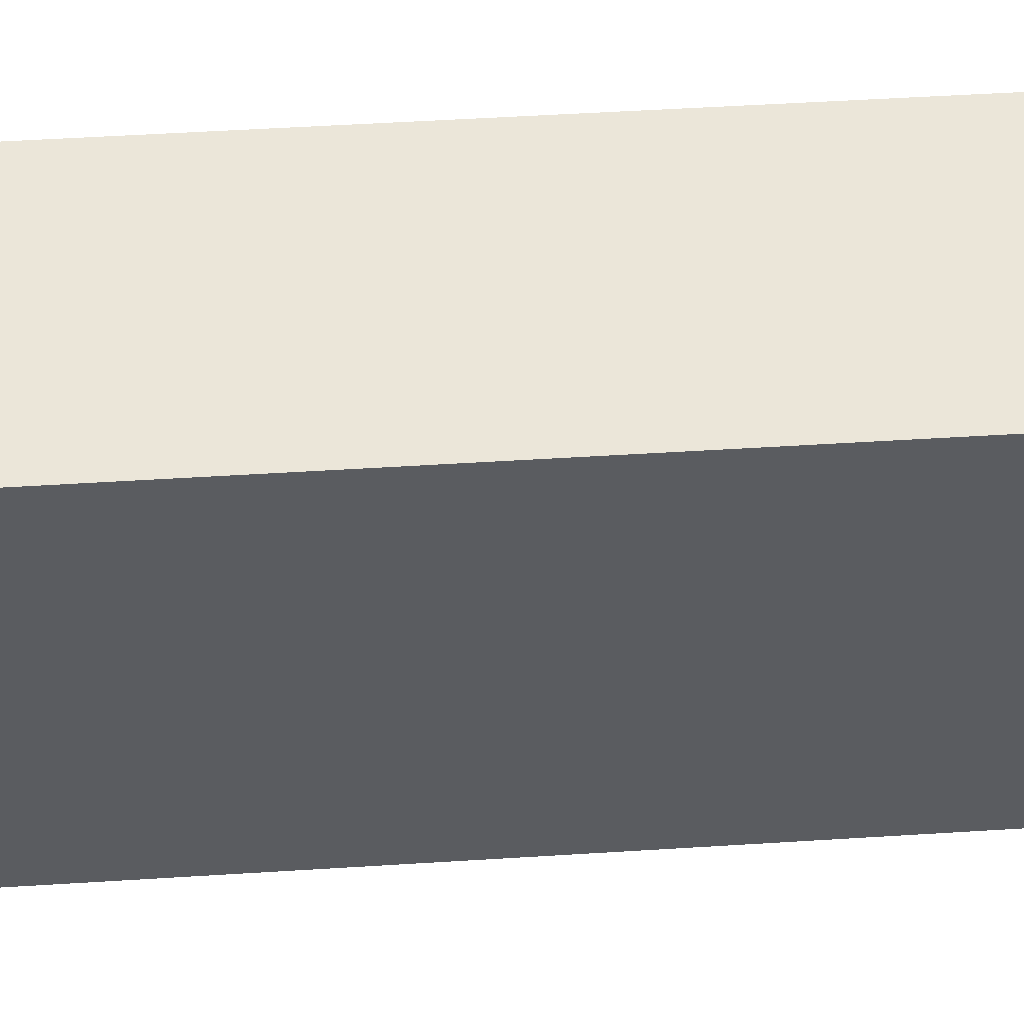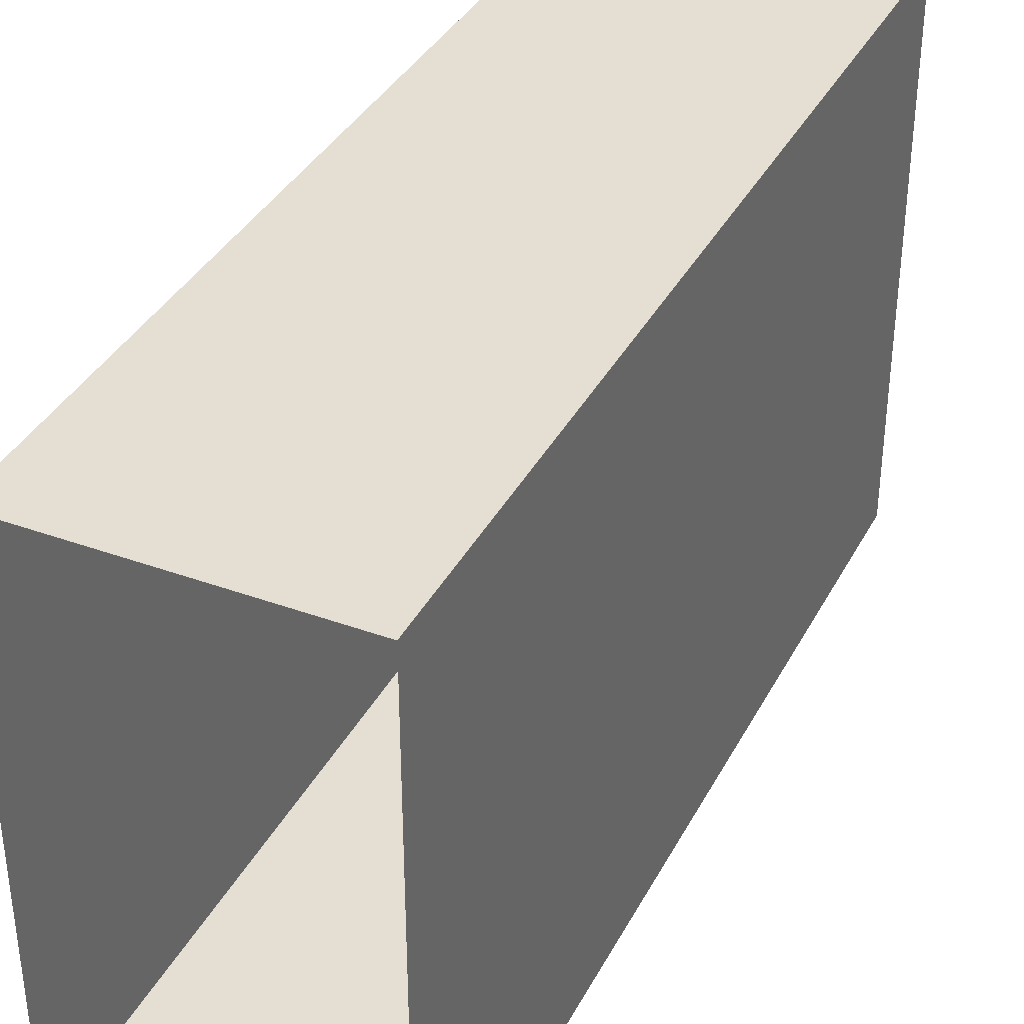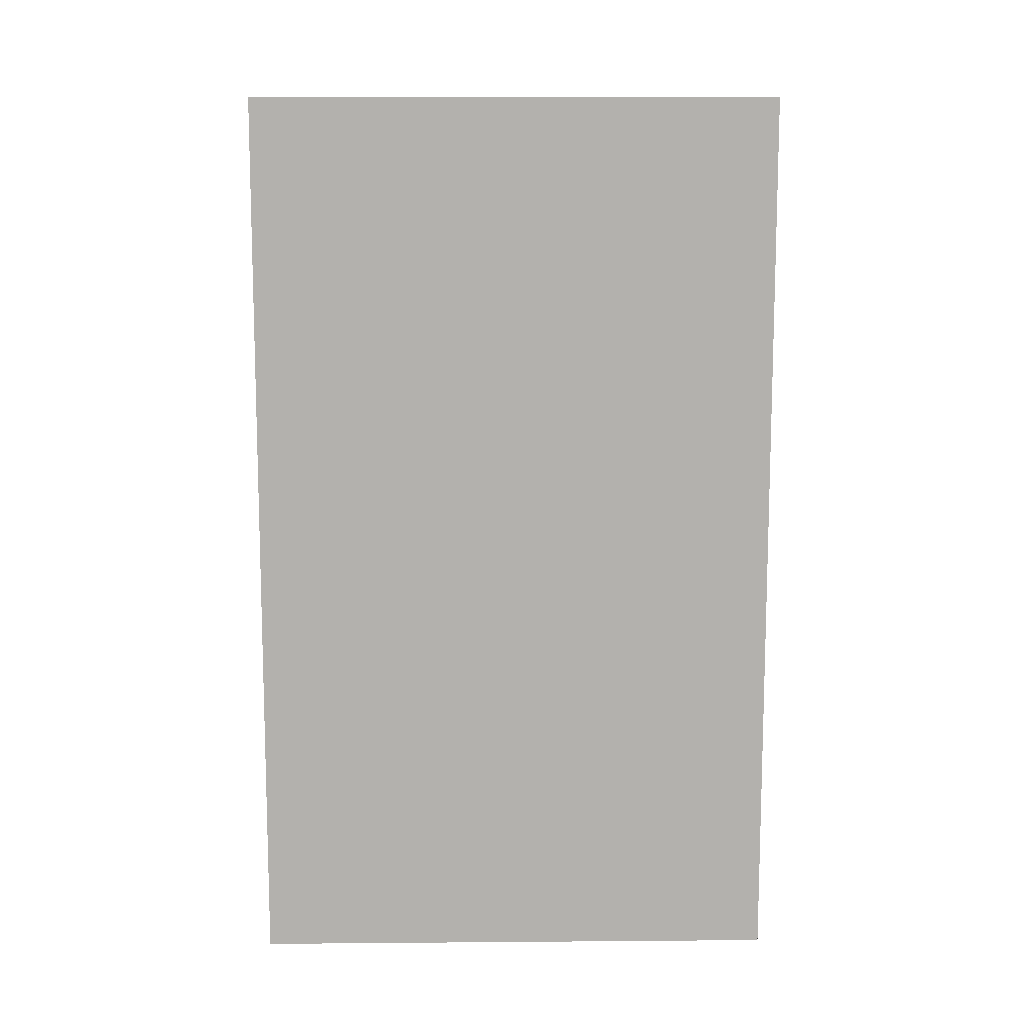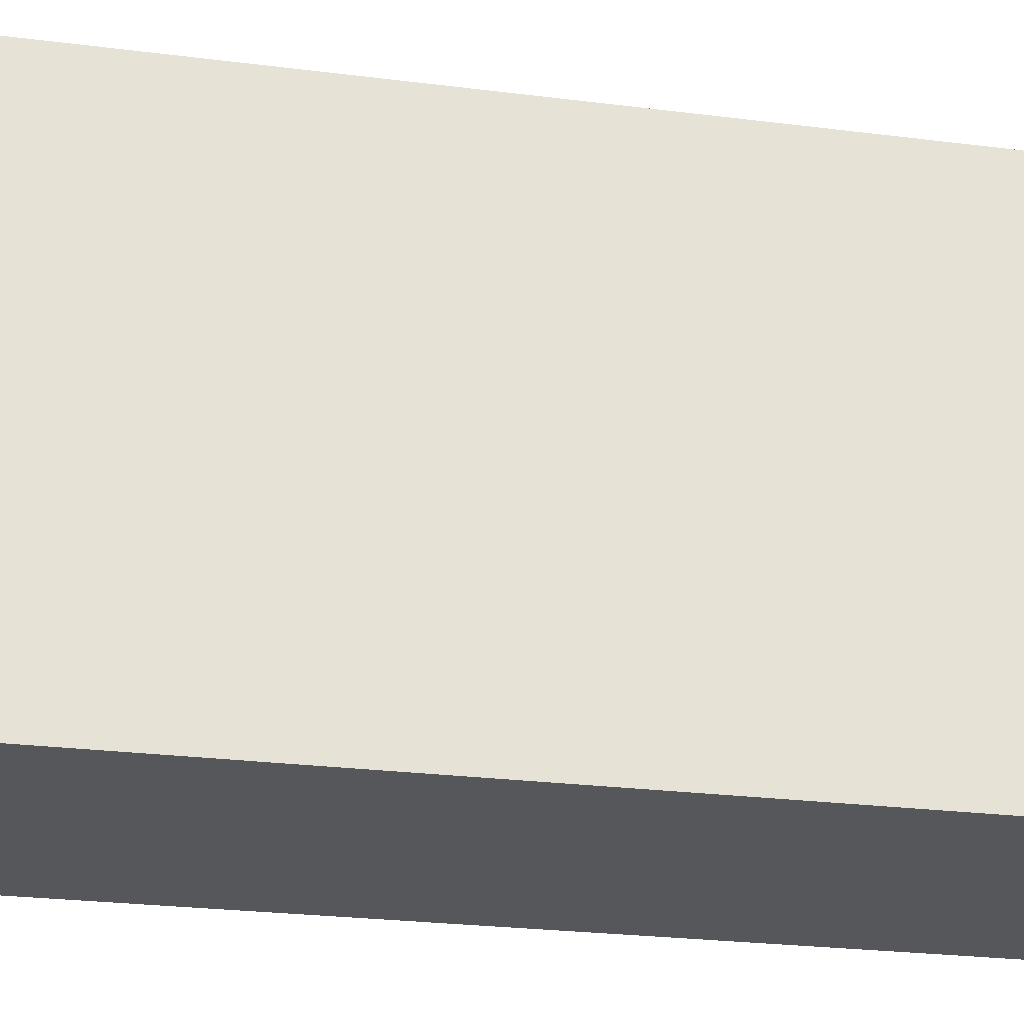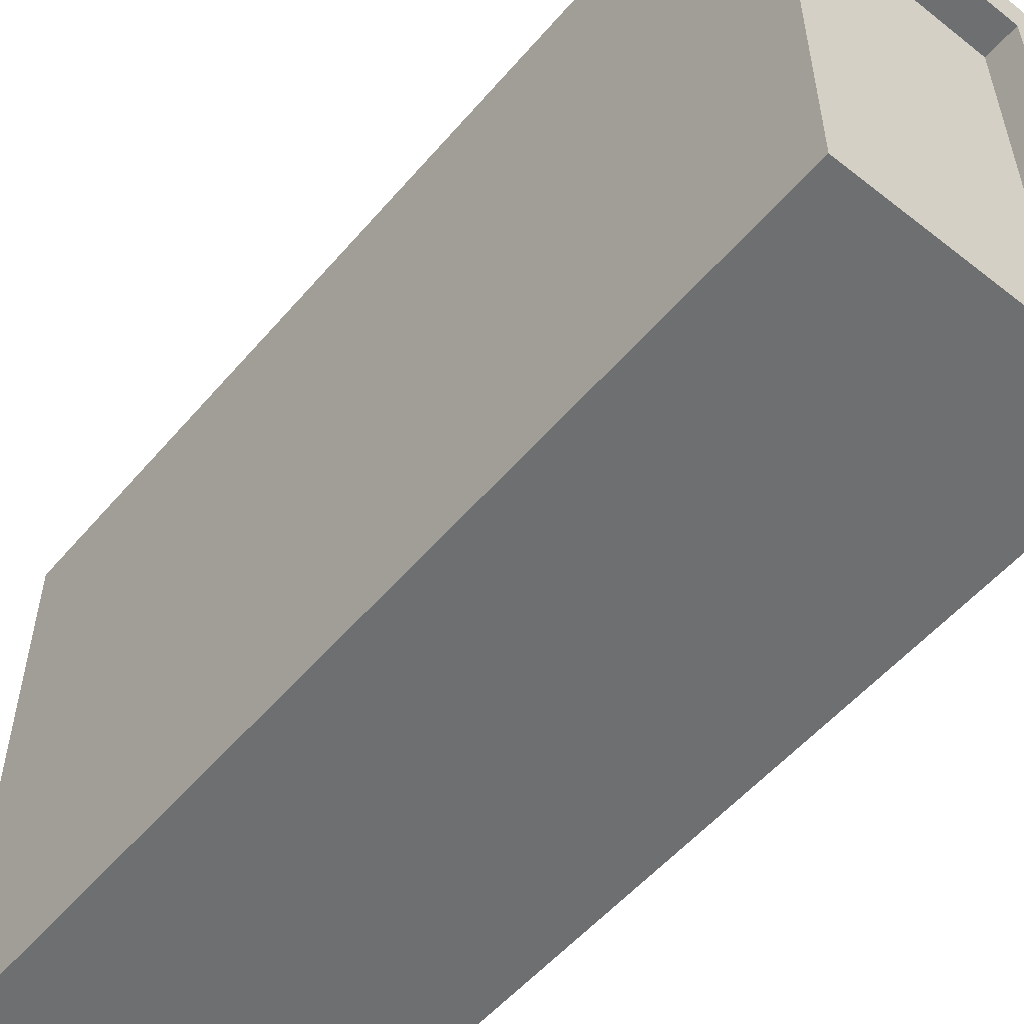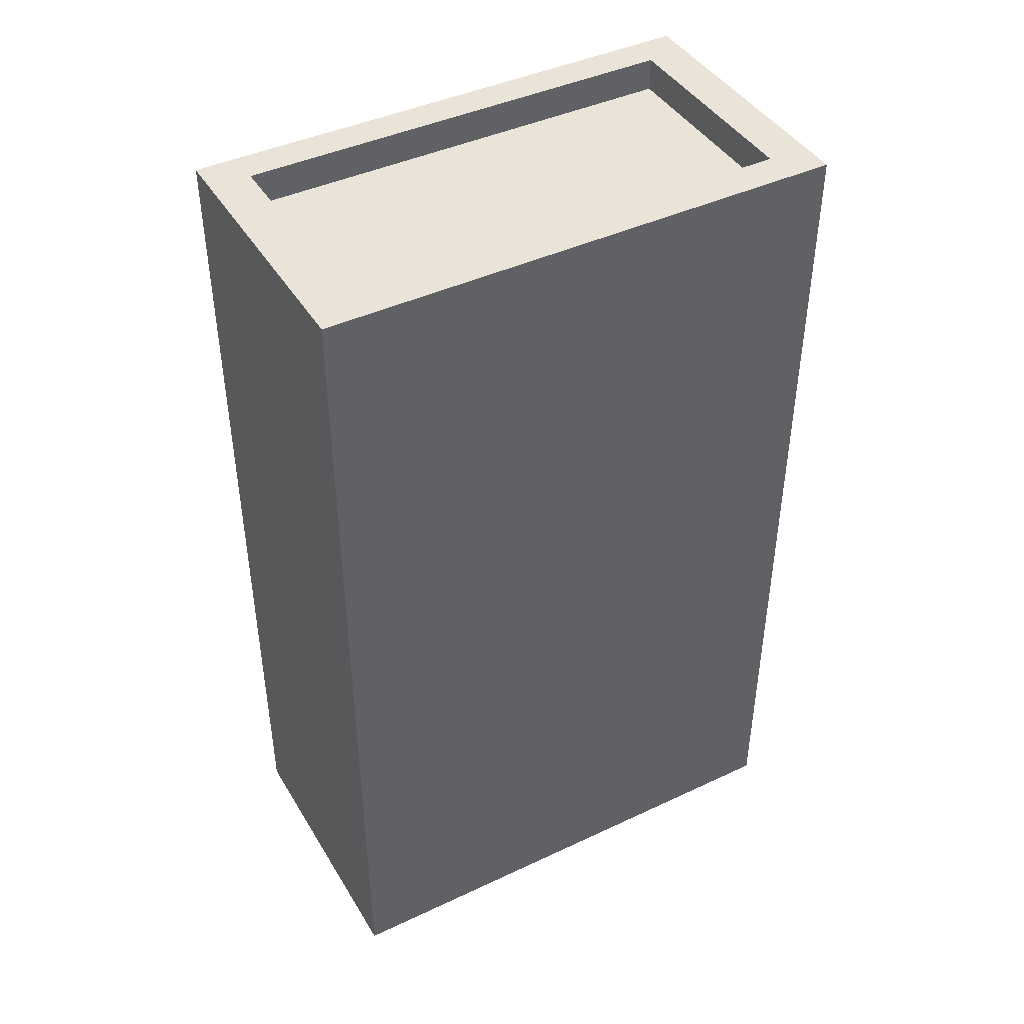
<metadata>
{"format":"obj","ext":"obj","renderer":"f3d","projection":"perspective","resolution":1024,"background":"white","views":[{"elev":55.7,"azim":86.3,"up":"+Y"},{"elev":37.0,"azim":-154.9,"up":"+Y"},{"elev":11.0,"azim":88.9,"up":"+Z"},{"elev":-27.0,"azim":79.1,"up":"+Y"},{"elev":-54.5,"azim":-39.7,"up":"+Y"},{"elev":43.0,"azim":-119.1,"up":"+Z"}]}
</metadata>
<code>
v  -7.62 -15.88 61.4
v  7.62 -15.88 61.4
v  7.62 15.88 61.4
v  -7.62 15.88 61.4
v  -10.08 -18.82 0
v  10.08 -18.82 0
v  10.08 -18.82 63.76
v  -10.08 -18.82 63.76
v  10.08 18.82 0
v  10.08 18.82 63.76
v  -10.08 18.82 0
v  -10.08 18.82 63.76
v  7.62 -15.88 63.76
v  -7.62 -15.88 63.76
v  7.62 15.88 63.76
v  -7.62 15.88 63.76
g tower6
f 1 2 3 4
f 5 6 7 8
f 6 9 10 7
f 9 11 12 10
f 11 5 8 12
f 8 7 13 14
f 7 10 15 13
f 10 12 16 15
f 12 8 14 16
f 14 13 2 1
f 13 15 3 2
f 15 16 4 3
f 16 14 1 4

</code>
